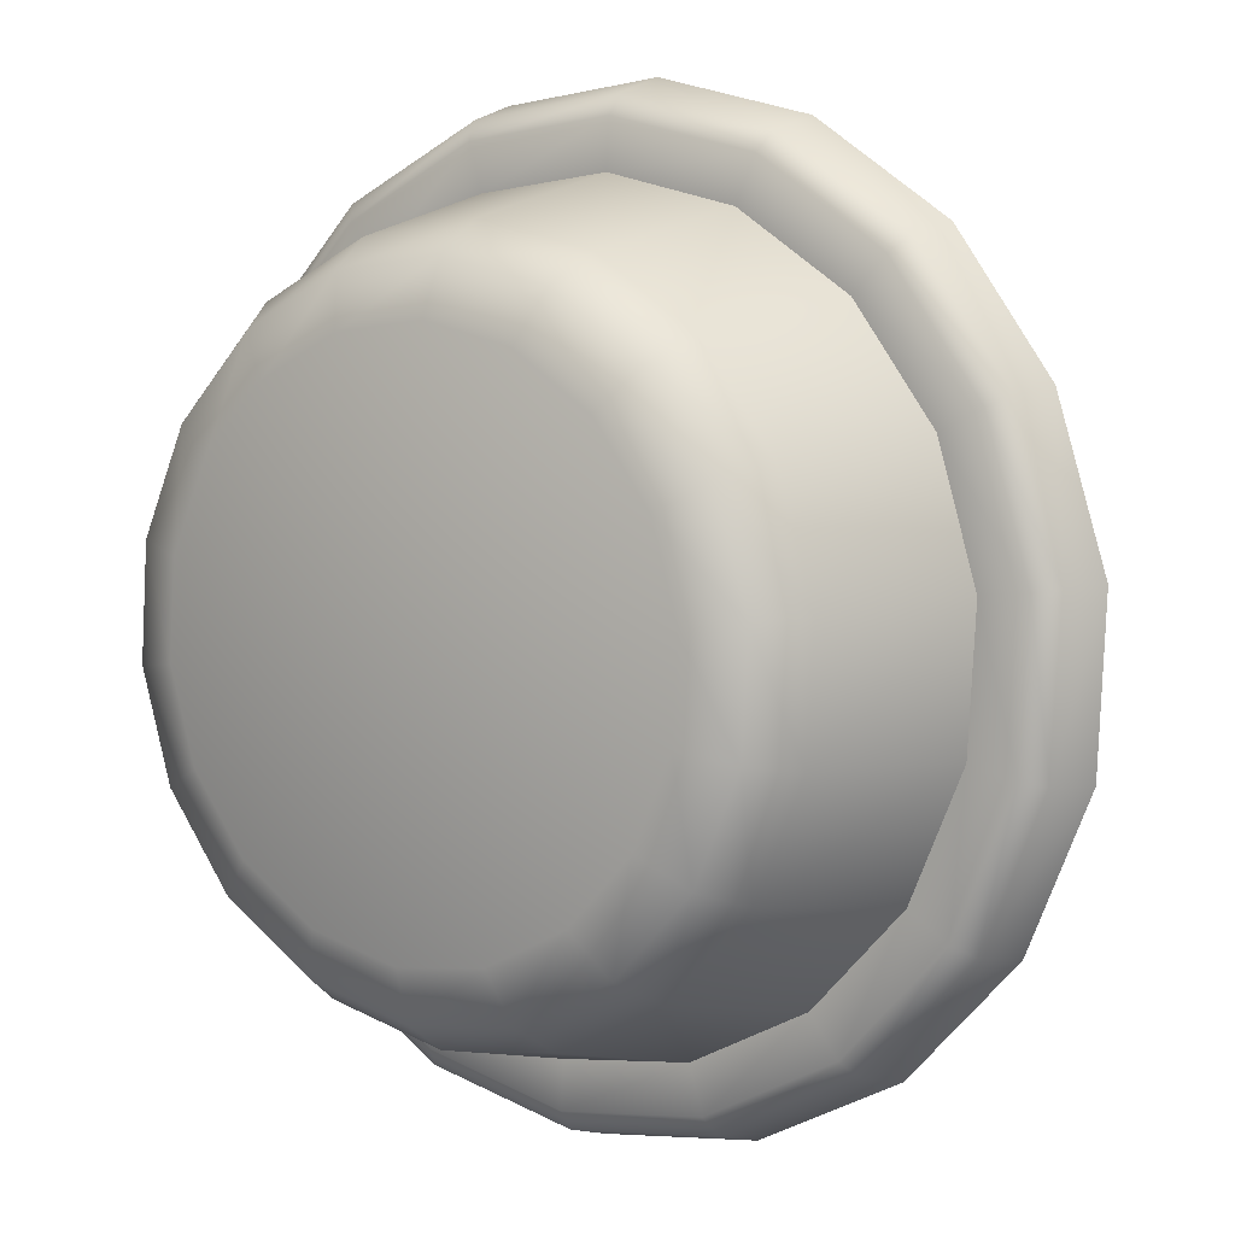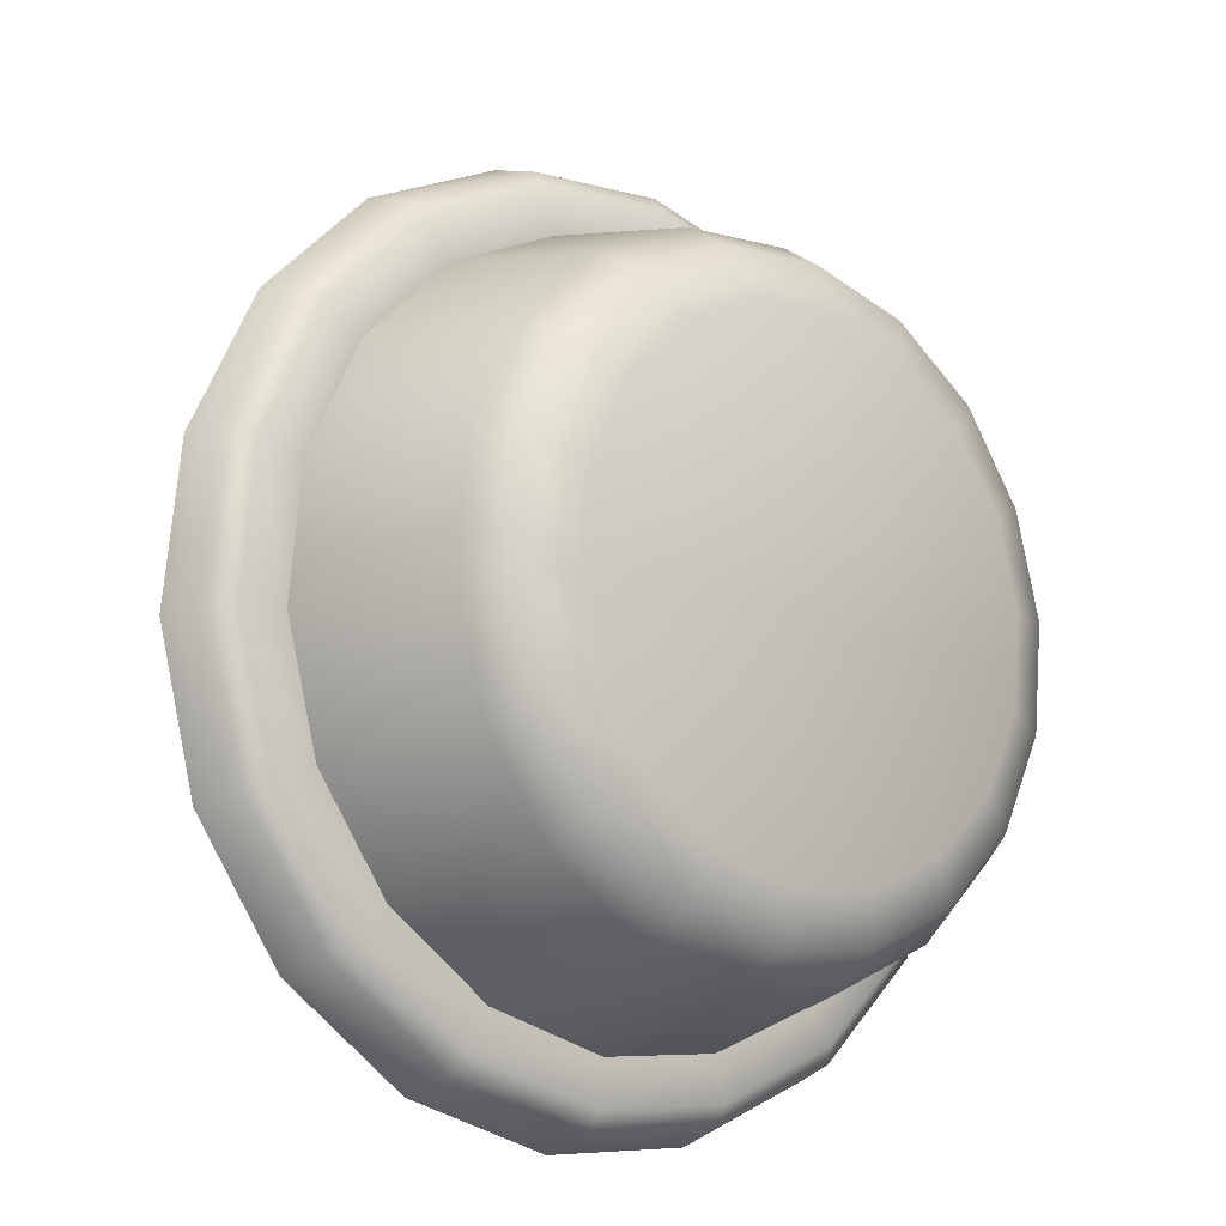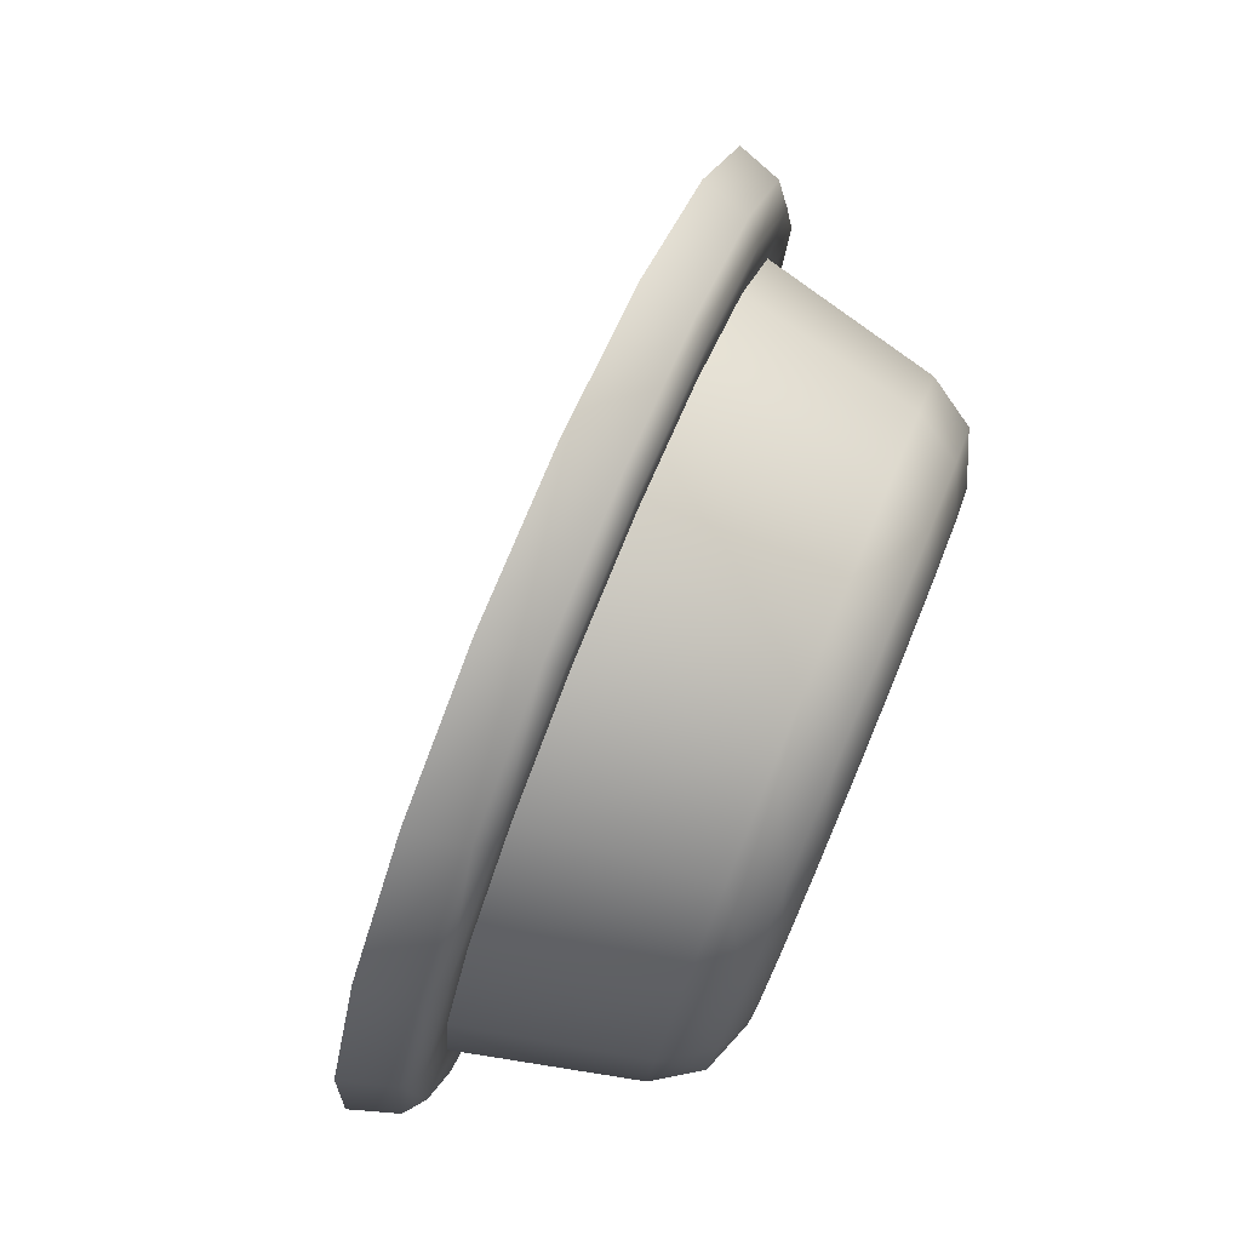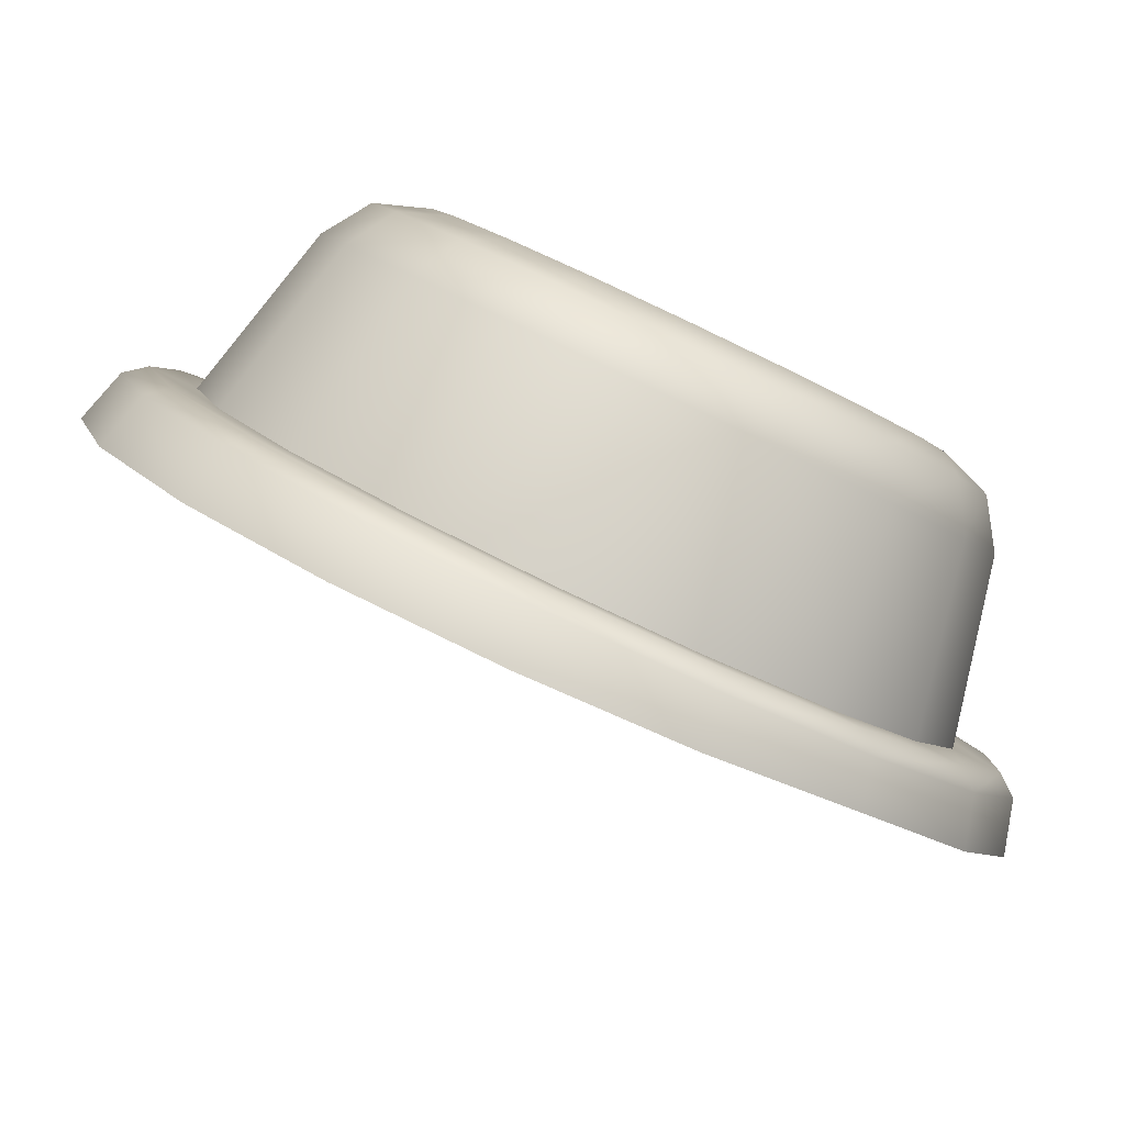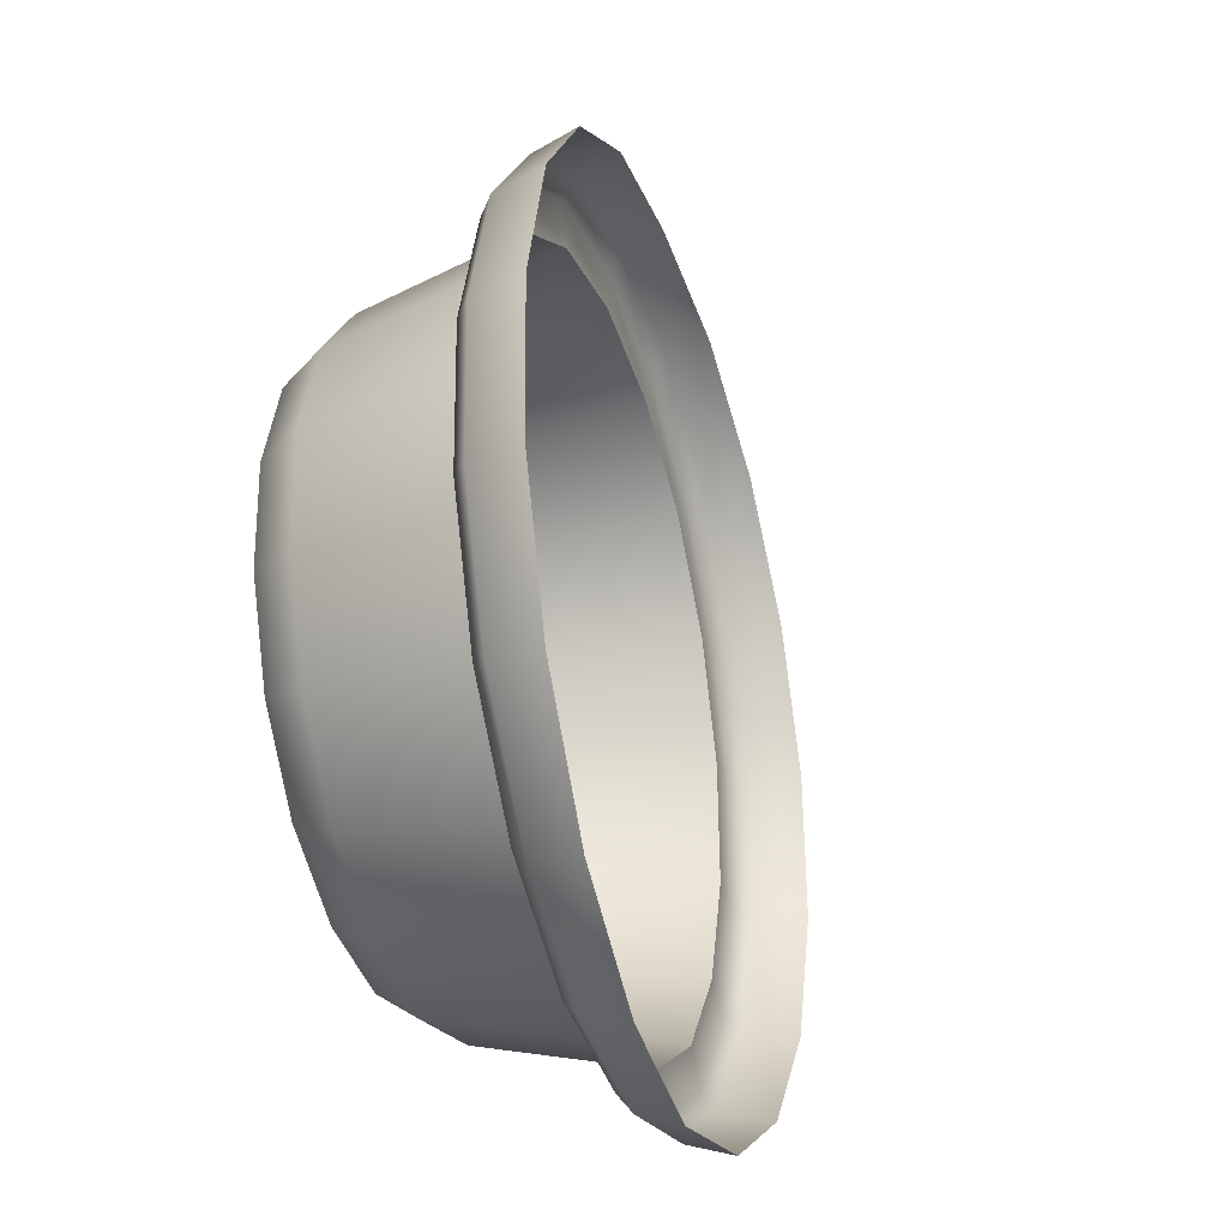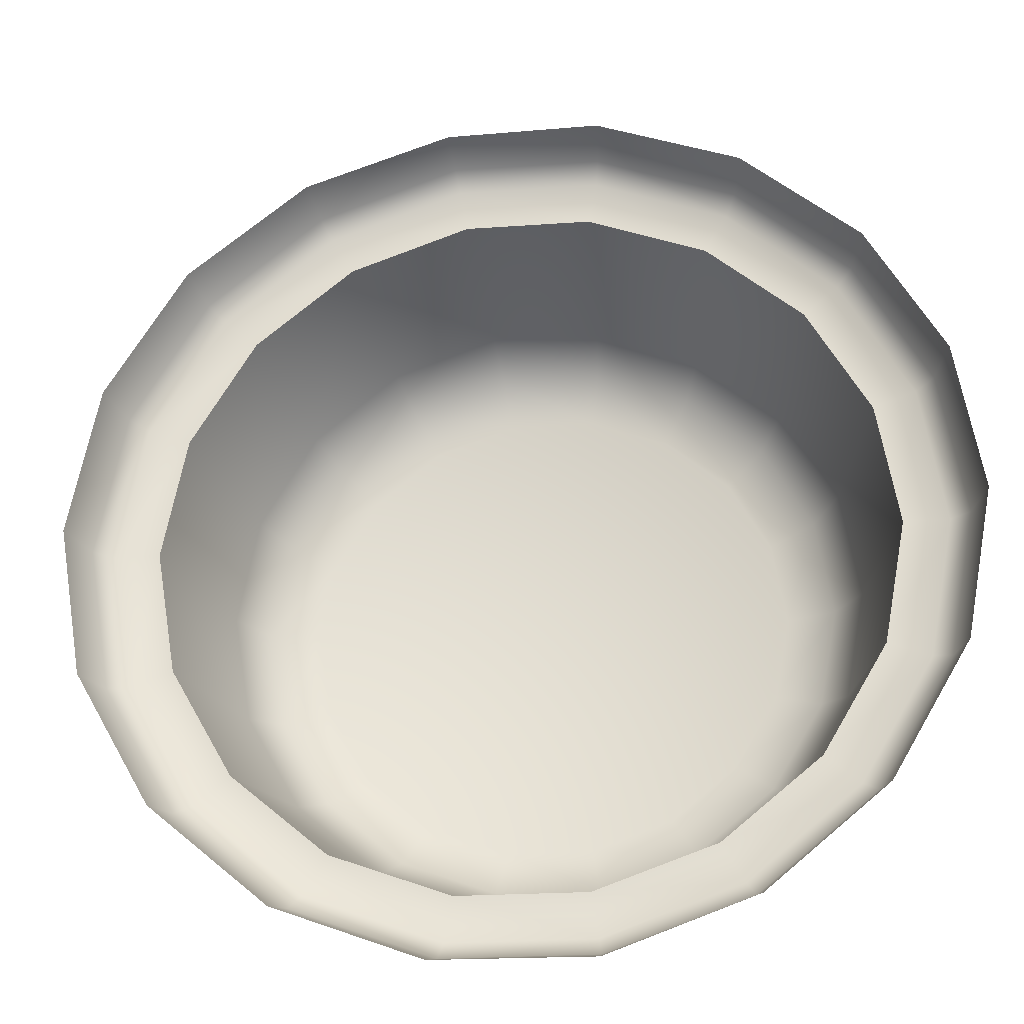
<metadata>
{"format":"obj","ext":"obj","renderer":"f3d","projection":"perspective","resolution":1024,"background":"white","views":[{"elev":79.5,"azim":132.3,"up":"+Z"},{"elev":-35.1,"azim":-7.1,"up":"+Y"},{"elev":-54.7,"azim":-70.7,"up":"+Y"},{"elev":-26.0,"azim":20.1,"up":"+Z"},{"elev":39.3,"azim":130.9,"up":"+Y"},{"elev":-78.3,"azim":-104.4,"up":"+Z"}]}
</metadata>
<code>
g PrisonChamberButton_1
v 1.572 -0.8 1.29
v 1.578 -0.7808 1.292
v 1.597 -0.7904 1.309
v 1.592 -0.8075 1.307
v 1.571 -0.8194 1.284
v 1.607 -0.7754 1.307
v 1.589 -0.764 1.29
v 1.591 -0.8247 1.302
v 1.576 -0.8365 1.274
v 1.621 -0.7645 1.302
v 1.604 -0.7517 1.284
v 1.596 -0.84 1.293
v 1.586 -0.8495 1.262
v 1.636 -0.7589 1.293
v 1.621 -0.7454 1.274
v 1.605 -0.8515 1.282
v 1.601 -0.8565 1.25
v 1.65 -0.7592 1.282
v 1.638 -0.7458 1.262
v 1.618 -0.8578 1.271
v 1.617 -0.8569 1.238
v 1.663 -0.7655 1.271
v 1.652 -0.7529 1.25
v 1.632 -0.8582 1.261
v 1.634 -0.8506 1.228
v 1.672 -0.777 1.261
v 1.662 -0.7658 1.238
v 1.647 -0.8525 1.252
v 1.649 -0.8383 1.222
v 1.677 -0.7923 1.252
v 1.667 -0.783 1.228
v 1.661 -0.8416 1.246
v 1.66 -0.8216 1.219
v 1.676 -0.8096 1.246
v 1.667 -0.8023 1.222
v 1.671 -0.8267 1.244
v 1.664 -0.7712 1.277
v 1.673 -0.7817 1.267
v 1.677 -0.7956 1.26
v 1.677 -0.8114 1.254
v 1.671 -0.827 1.253
v 1.662 -0.8406 1.254
v 1.653 -0.7654 1.287
v 1.65 -0.8506 1.26
v 1.639 -0.7651 1.297
v 1.636 -0.8557 1.267
v 1.626 -0.7702 1.305
v 1.623 -0.8554 1.277
v 1.614 -0.7802 1.31
v 1.611 -0.8496 1.287
v 1.604 -0.7938 1.312
v 1.603 -0.8391 1.297
v 1.599 -0.8095 1.31
v 1.599 -0.8252 1.305
v 1.619 -0.786 1.308
v 1.611 -0.7974 1.309
v 1.639 -0.8112 1.284
v 1.629 -0.7776 1.303
v 1.607 -0.8104 1.308
v 1.607 -0.8236 1.303
v 1.641 -0.7734 1.297
v 1.61 -0.8352 1.297
v 1.652 -0.7736 1.289
v 1.617 -0.844 1.289
v 1.662 -0.7784 1.28
v 1.627 -0.8488 1.28
v 1.669 -0.7872 1.272
v 1.638 -0.8491 1.272
v 1.672 -0.7989 1.266
v 1.65 -0.8448 1.266
v 1.672 -0.812 1.261
v 1.66 -0.8364 1.261
v 1.667 -0.8251 1.26
v 1.556 -0.7972 1.29
v 1.564 -0.774 1.293
v 1.569 -0.7765 1.297
v 1.562 -0.7991 1.294
v 1.555 -0.8205 1.282
v 1.583 -0.7568 1.294
v 1.578 -0.7533 1.29
v 1.561 -0.8219 1.287
v 1.561 -0.8413 1.27
v 1.6 -0.7424 1.287
v 1.596 -0.7382 1.282
v 1.567 -0.8421 1.275
v 1.573 -0.8569 1.255
v 1.62 -0.7349 1.275
v 1.616 -0.7305 1.27
v 1.579 -0.8573 1.261
v 1.591 -0.8655 1.24
v 1.64 -0.7354 1.261
v 1.636 -0.7309 1.255
v 1.596 -0.8656 1.247
v 1.611 -0.8661 1.225
v 1.656 -0.7437 1.247
v 1.653 -0.7395 1.24
v 1.616 -0.8661 1.233
v 1.631 -0.8585 1.214
v 1.669 -0.7589 1.233
v 1.666 -0.7552 1.225
v 1.635 -0.8586 1.221
v 1.65 -0.8437 1.207
v 1.675 -0.7791 1.221
v 1.672 -0.7762 1.214
v 1.653 -0.8442 1.214
v 1.664 -0.8235 1.204
v 1.674 -0.8019 1.214
v 1.672 -0.7999 1.207
v 1.666 -0.8245 1.211
v 1.656 -0.747 1.249
v 1.668 -0.7615 1.235
v 1.673 -0.7807 1.225
v 1.673 -0.8025 1.217
v 1.665 -0.8241 1.215
v 1.653 -0.8429 1.217
v 1.64 -0.739 1.263
v 1.636 -0.8567 1.225
v 1.621 -0.7386 1.276
v 1.617 -0.8638 1.235
v 1.602 -0.7457 1.287
v 1.598 -0.8633 1.249
v 1.586 -0.7594 1.294
v 1.582 -0.8554 1.263
v 1.573 -0.7783 1.297
v 1.571 -0.8409 1.276
v 1.566 -0.7999 1.294
v 1.565 -0.8216 1.287
v 1.589 -0.764 1.29
v 1.578 -0.7808 1.292
v 1.604 -0.7517 1.284
v 1.572 -0.8 1.29
v 1.571 -0.8194 1.284
v 1.621 -0.7454 1.274
v 1.576 -0.8365 1.274
v 1.586 -0.8495 1.262
v 1.638 -0.7458 1.262
v 1.601 -0.8565 1.25
v 1.652 -0.7529 1.25
v 1.617 -0.8569 1.238
v 1.662 -0.7658 1.238
v 1.634 -0.8506 1.228
v 1.667 -0.783 1.228
v 1.649 -0.8383 1.222
v 1.667 -0.8023 1.222
v 1.66 -0.8216 1.219
g PrisonChamberButton_1_0
f 3 2 1
f 4 3 1
f 4 1 5
f 3 6 2
f 6 7 2
f 8 4 5
f 8 5 9
f 6 10 7
f 10 11 7
f 12 8 9
f 12 9 13
f 10 14 11
f 14 15 11
f 16 12 13
f 16 13 17
f 14 18 15
f 18 19 15
f 20 16 17
f 20 17 21
f 18 22 19
f 22 23 19
f 24 20 21
f 24 21 25
f 22 26 23
f 26 27 23
f 28 24 25
f 28 25 29
f 26 30 27
f 30 31 27
f 32 28 29
f 32 29 33
f 30 34 31
f 34 35 31
f 36 33 35
f 36 32 33
f 34 36 35
f 22 37 26
f 26 38 30
f 37 38 26
f 30 39 34
f 38 39 30
f 34 40 36
f 39 40 34
f 36 41 32
f 40 41 36
f 32 42 28
f 41 42 32
f 43 37 22
f 18 43 22
f 42 44 28
f 28 44 24
f 45 43 18
f 14 45 18
f 44 46 24
f 24 46 20
f 47 45 14
f 10 47 14
f 46 48 20
f 20 48 16
f 49 47 10
f 6 49 10
f 48 50 16
f 16 50 12
f 51 49 6
f 3 51 6
f 50 52 12
f 12 52 8
f 53 51 3
f 4 53 3
f 8 54 4
f 52 54 8
f 54 53 4
f 49 55 47
f 51 56 49
f 56 55 49
f 56 57 55
f 55 57 58
f 55 58 47
f 59 57 56
f 59 56 51
f 53 59 51
f 47 58 45
f 60 59 53
f 54 60 53
f 60 57 59
f 58 61 45
f 58 57 61
f 45 61 43
f 62 60 54
f 62 57 60
f 52 62 54
f 61 63 43
f 61 57 63
f 43 63 37
f 64 62 52
f 64 57 62
f 50 64 52
f 63 65 37
f 63 57 65
f 66 57 64
f 66 64 50
f 65 57 67
f 37 65 38
f 65 67 38
f 48 66 50
f 38 67 39
f 68 66 48
f 68 57 66
f 46 68 48
f 67 69 39
f 67 57 69
f 39 69 40
f 70 68 46
f 70 57 68
f 44 70 46
f 69 71 40
f 69 57 71
f 40 71 41
f 72 70 44
f 72 57 70
f 42 72 44
f 71 73 41
f 71 57 73
f 73 57 72
f 73 72 42
f 41 73 42
g PrisonChamberButton_1_1
f 76 75 74
f 77 76 74
f 77 74 78
f 76 79 75
f 79 80 75
f 81 77 78
f 81 78 82
f 79 83 80
f 83 84 80
f 85 81 82
f 85 82 86
f 83 87 84
f 87 88 84
f 89 85 86
f 89 86 90
f 87 91 88
f 91 92 88
f 93 89 90
f 93 90 94
f 91 95 92
f 95 96 92
f 97 93 94
f 97 94 98
f 95 99 96
f 99 100 96
f 101 97 98
f 101 98 102
f 99 103 100
f 103 104 100
f 105 101 102
f 105 102 106
f 103 107 104
f 107 108 104
f 109 106 108
f 109 105 106
f 107 109 108
f 99 95 110
f 103 99 111
f 111 99 110
f 107 103 112
f 112 103 111
f 109 107 113
f 113 107 112
f 105 109 114
f 114 109 113
f 101 105 115
f 115 105 114
f 110 95 116
f 95 91 116
f 117 101 115
f 97 101 117
f 116 91 118
f 91 87 118
f 119 97 117
f 93 97 119
f 118 87 120
f 87 83 120
f 121 93 119
f 89 93 121
f 120 83 122
f 83 79 122
f 123 89 121
f 85 89 123
f 122 79 124
f 79 76 124
f 125 85 123
f 81 85 125
f 124 76 126
f 76 77 126
f 77 81 127
f 127 81 125
f 126 77 127
f 120 122 128
f 128 122 129
f 122 124 129
f 130 120 128
f 129 124 131
f 124 126 131
f 118 120 130
f 131 126 132
f 126 127 132
f 133 118 130
f 132 127 134
f 127 125 134
f 116 118 133
f 134 125 135
f 136 116 133
f 125 123 135
f 110 116 136
f 135 123 137
f 138 110 136
f 123 121 137
f 111 110 138
f 137 121 139
f 140 111 138
f 121 119 139
f 112 111 140
f 139 119 141
f 142 112 140
f 119 117 141
f 113 112 142
f 141 117 143
f 144 113 142
f 117 115 143
f 114 113 144
f 143 115 145
f 145 114 144
f 115 114 145

</code>
